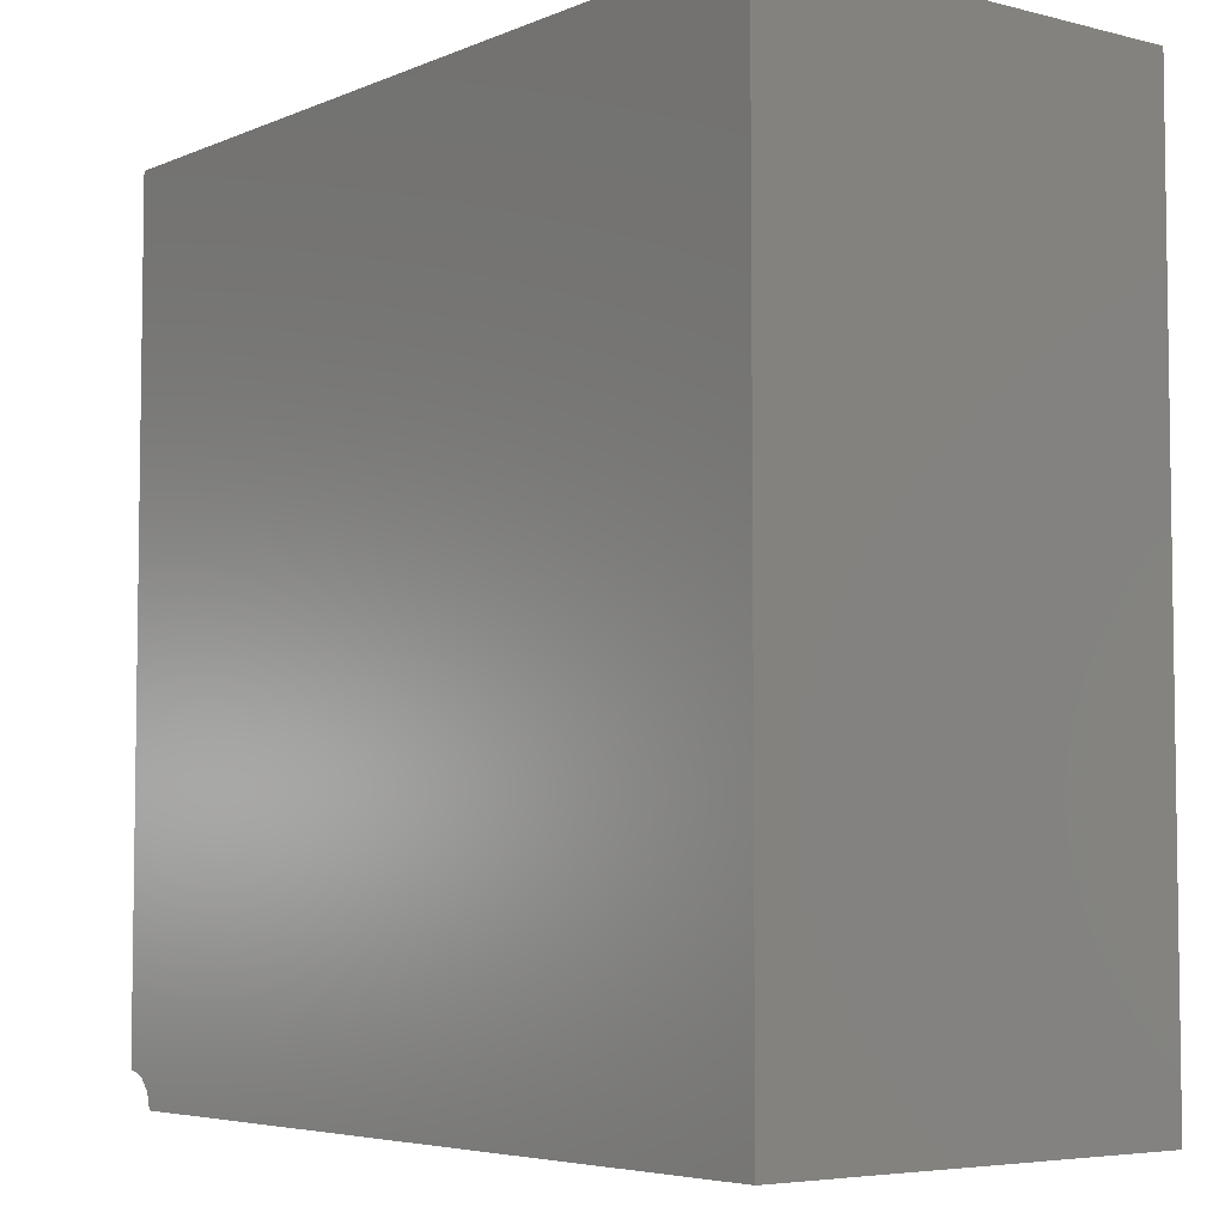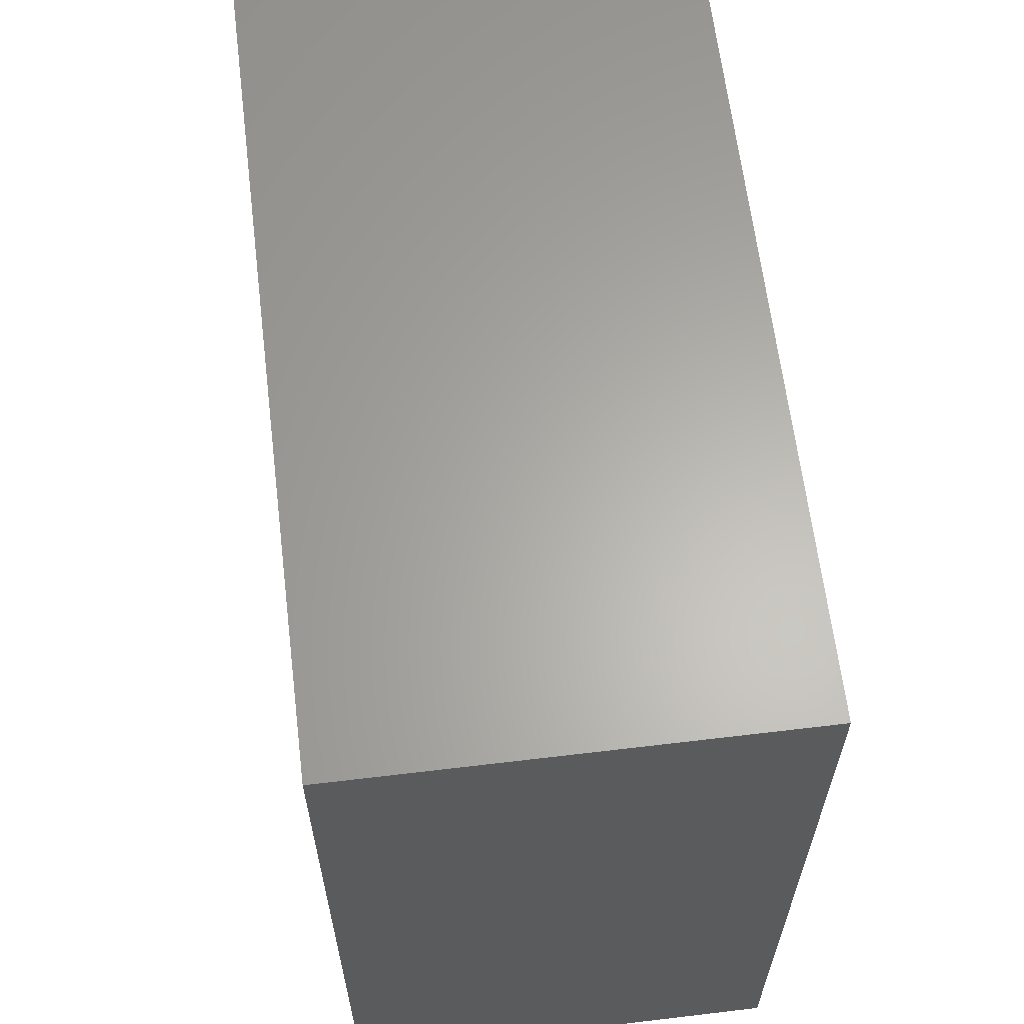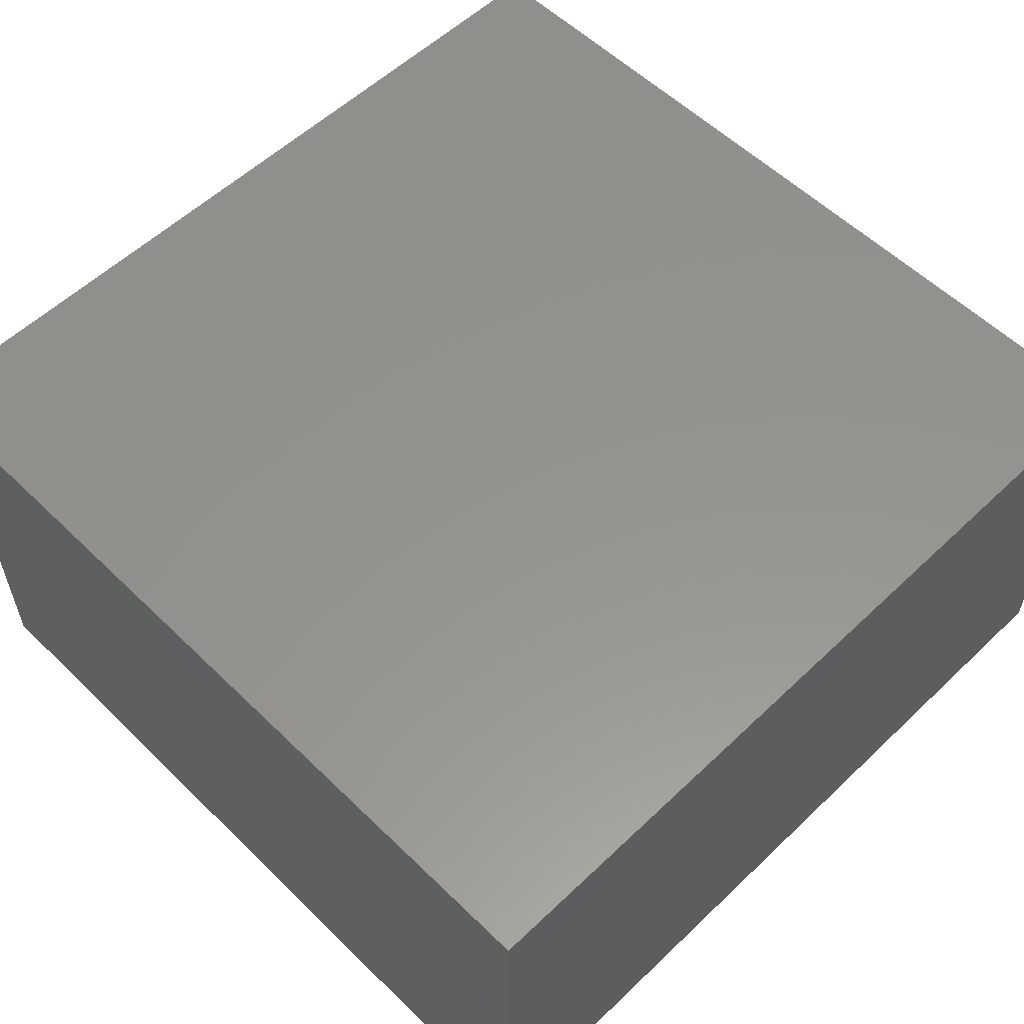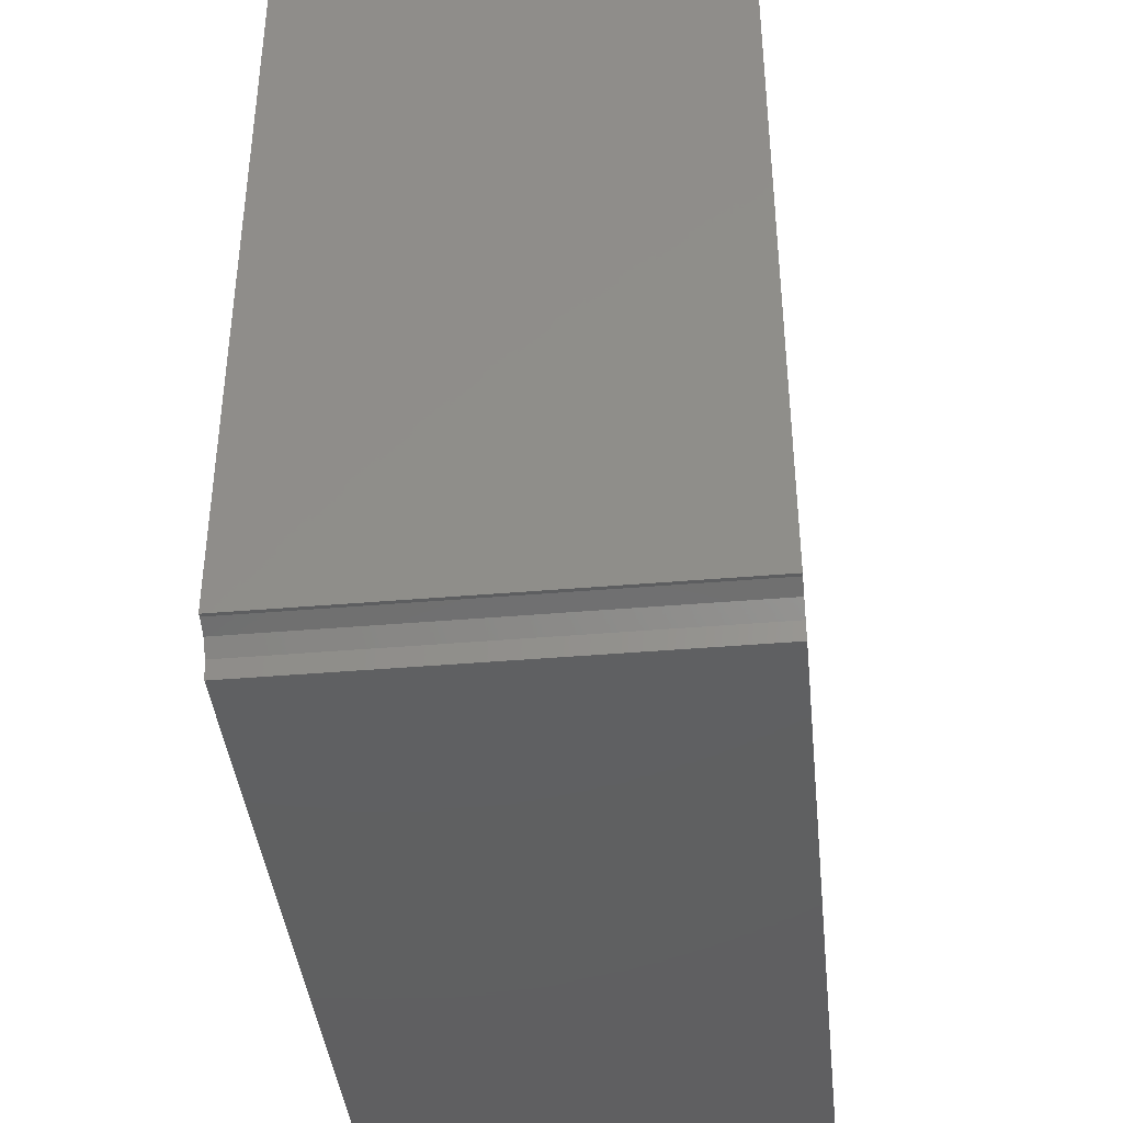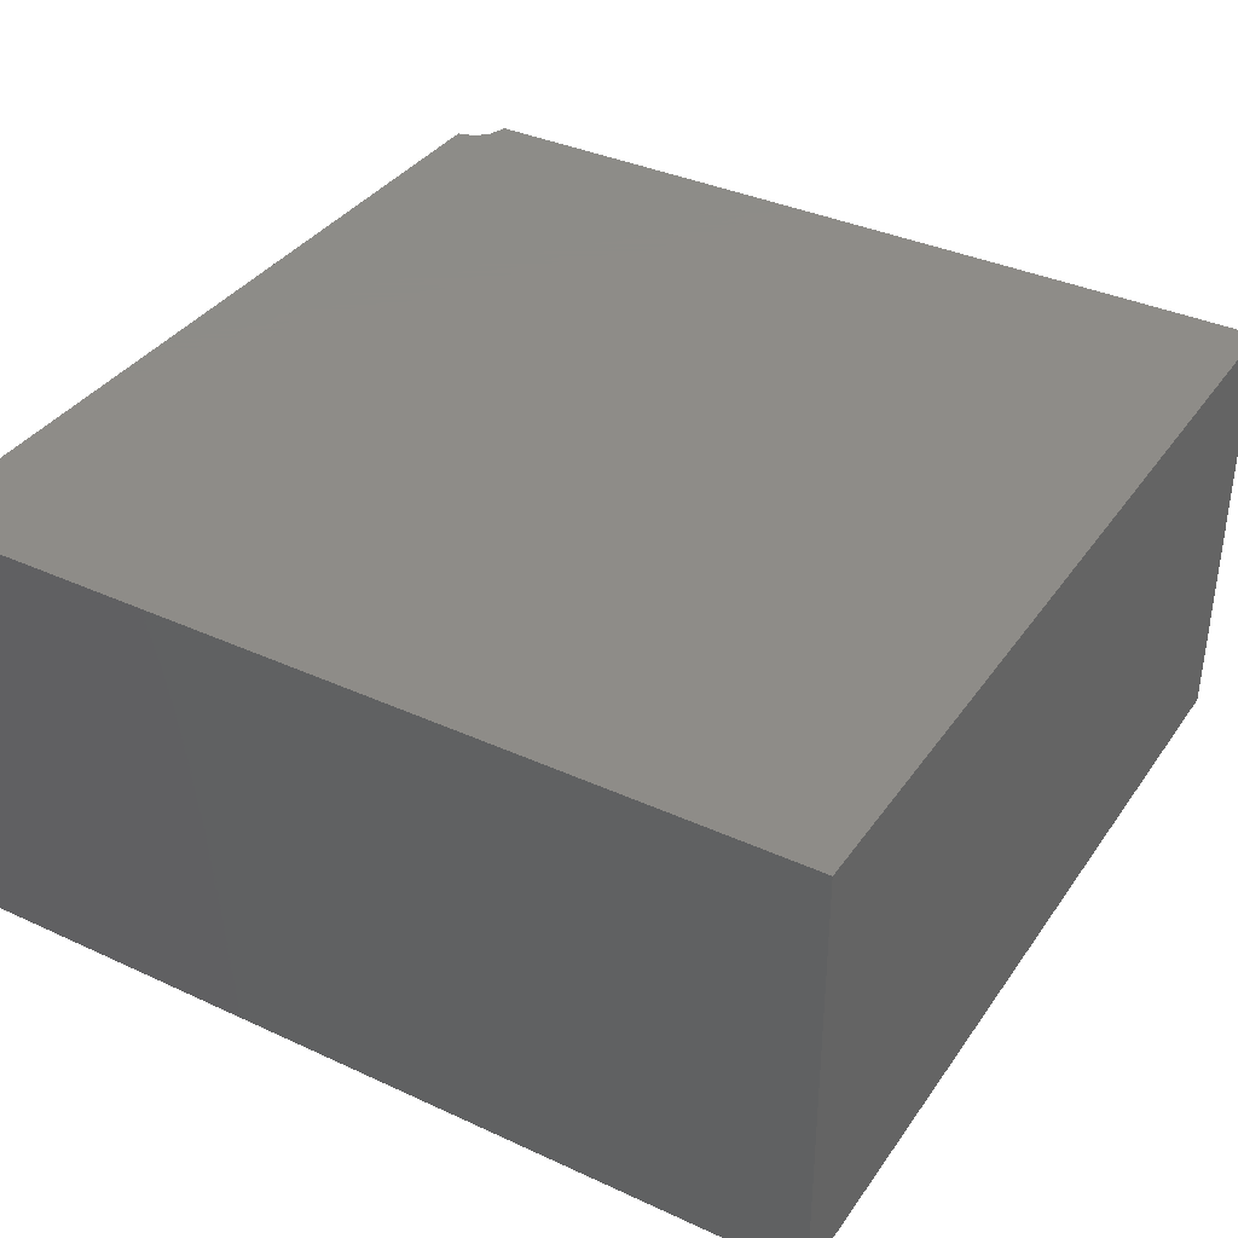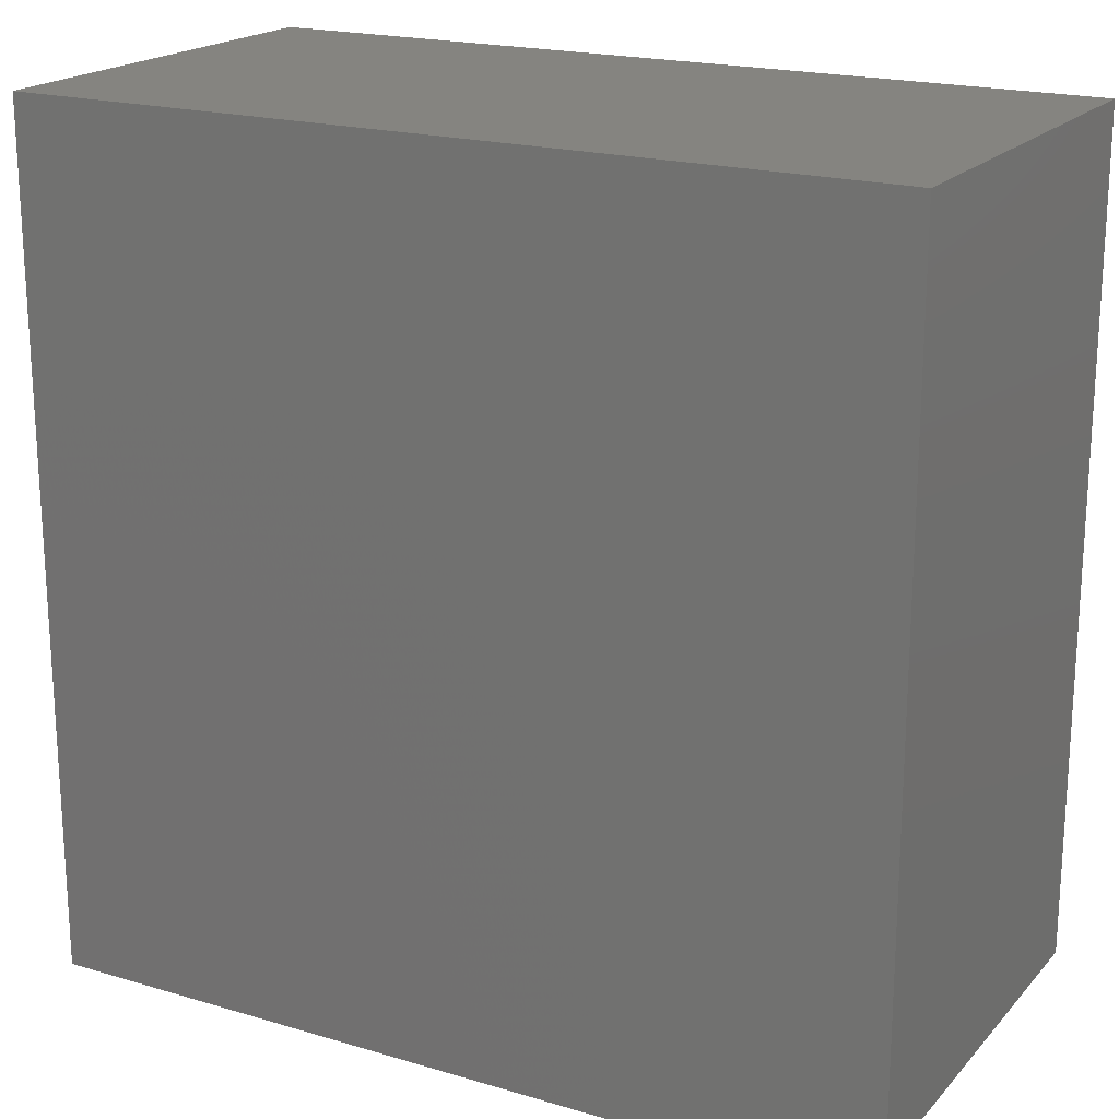
<metadata>
{"format":"stl","ext":"stl","renderer":"f3d","projection":"perspective","resolution":1024,"background":"white","views":[{"elev":-5.2,"azim":51.9,"up":"+Y"},{"elev":63.3,"azim":-96.9,"up":"+Y"},{"elev":56.7,"azim":45.3,"up":"+Z"},{"elev":-40.6,"azim":-84.0,"up":"+Y"},{"elev":36.8,"azim":120.7,"up":"+Z"},{"elev":19.6,"azim":-151.1,"up":"+Y"}]}
</metadata>
<code>
# stl→obj: 16 verts, 28 faces
v 3.542 1.859 0
v 2.272 3.292 50
v 2.272 3.292 0
v 3.542 1.859 50
v 4 0 0
v 4 0 50
v 0.4821 3.971 0
v 0.4821 3.971 50
v 0 3.912 0
v 0 3.912 50
v 100 0 0
v 100 100 0
v 0 100 0
v 100 0 50
v 100 100 50
v 0 100 50
f 1 2 3
f 2 1 4
f 5 4 1
f 4 5 6
f 7 2 8
f 2 7 3
f 9 8 10
f 8 9 7
f 1 11 5
f 3 11 1
f 11 3 12
f 13 3 7
f 13 7 9
f 3 13 12
f 2 14 15
f 14 4 6
f 14 2 4
f 16 2 15
f 2 16 8
f 8 16 10
f 14 12 15
f 12 14 11
f 9 16 13
f 16 9 10
f 12 16 15
f 16 12 13
f 5 14 6
f 14 5 11

</code>
